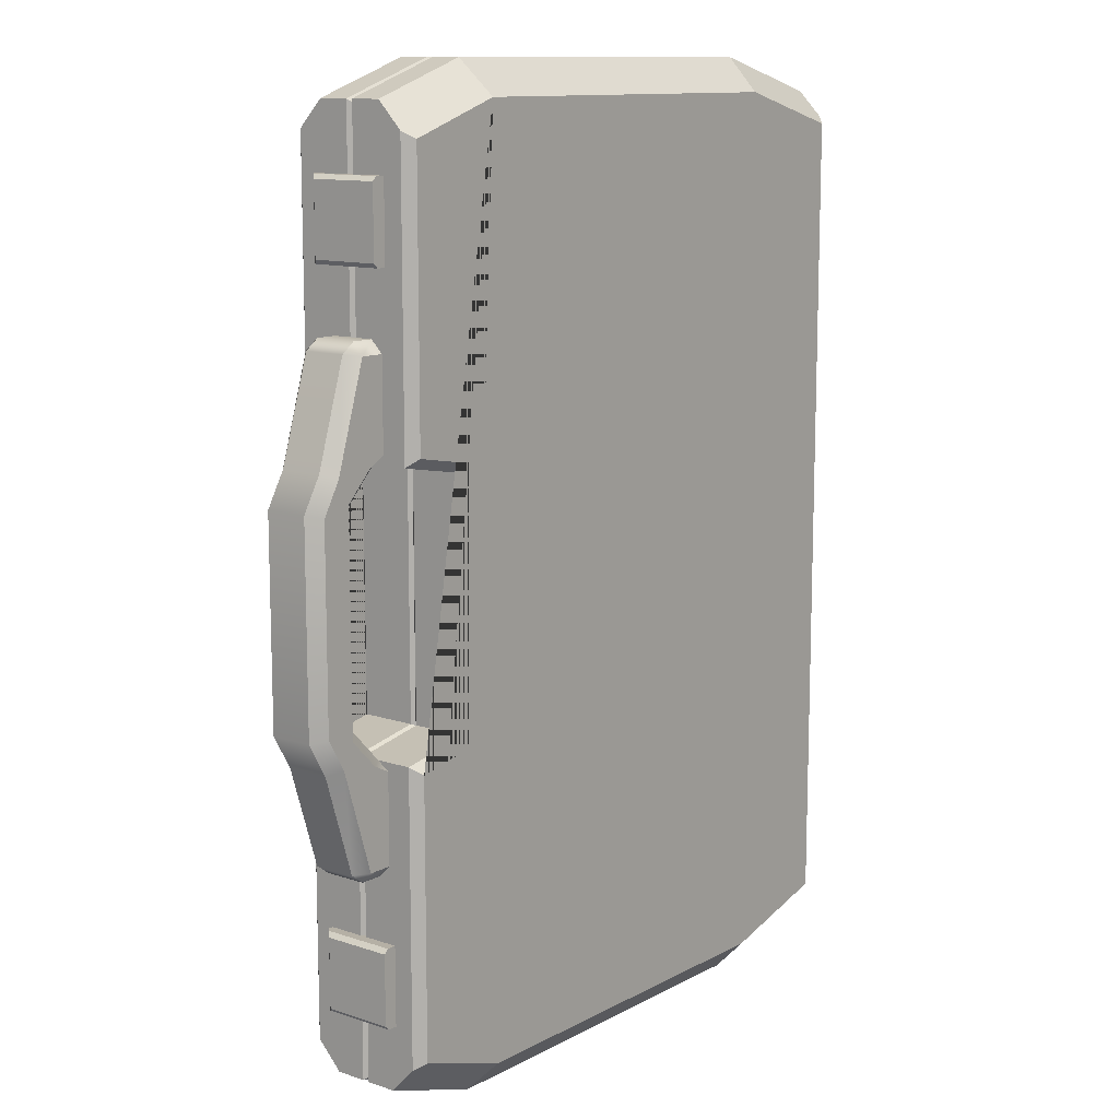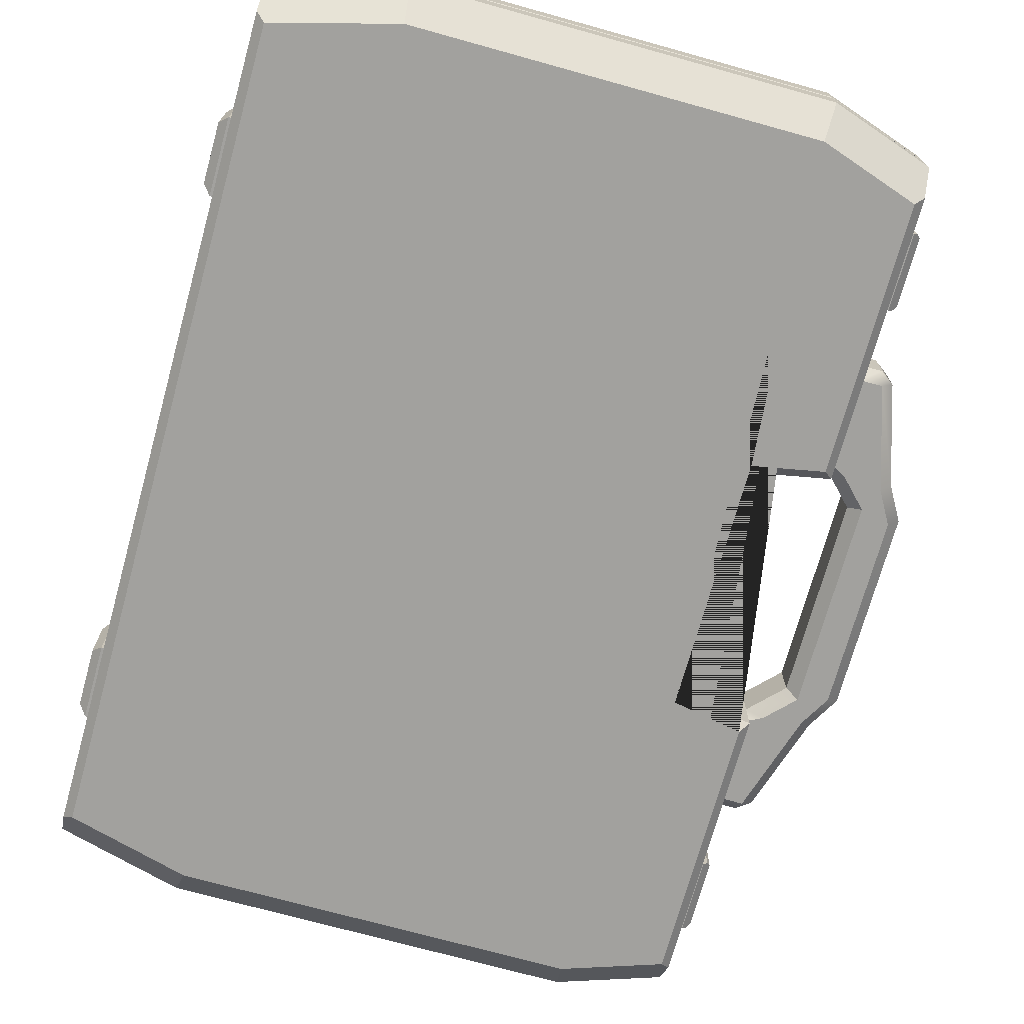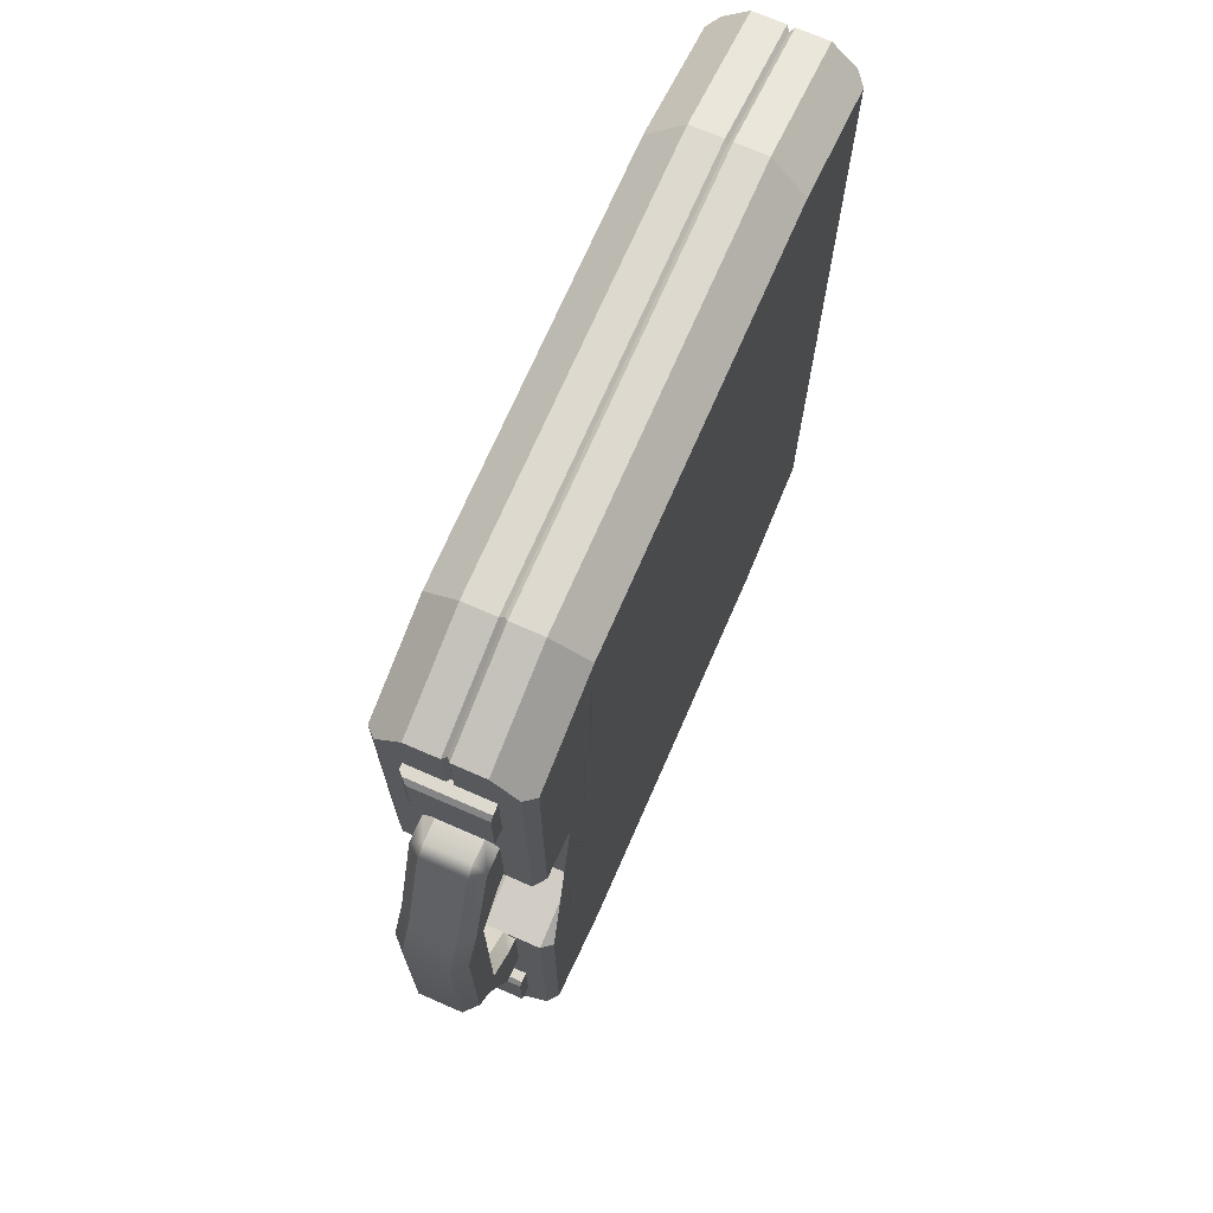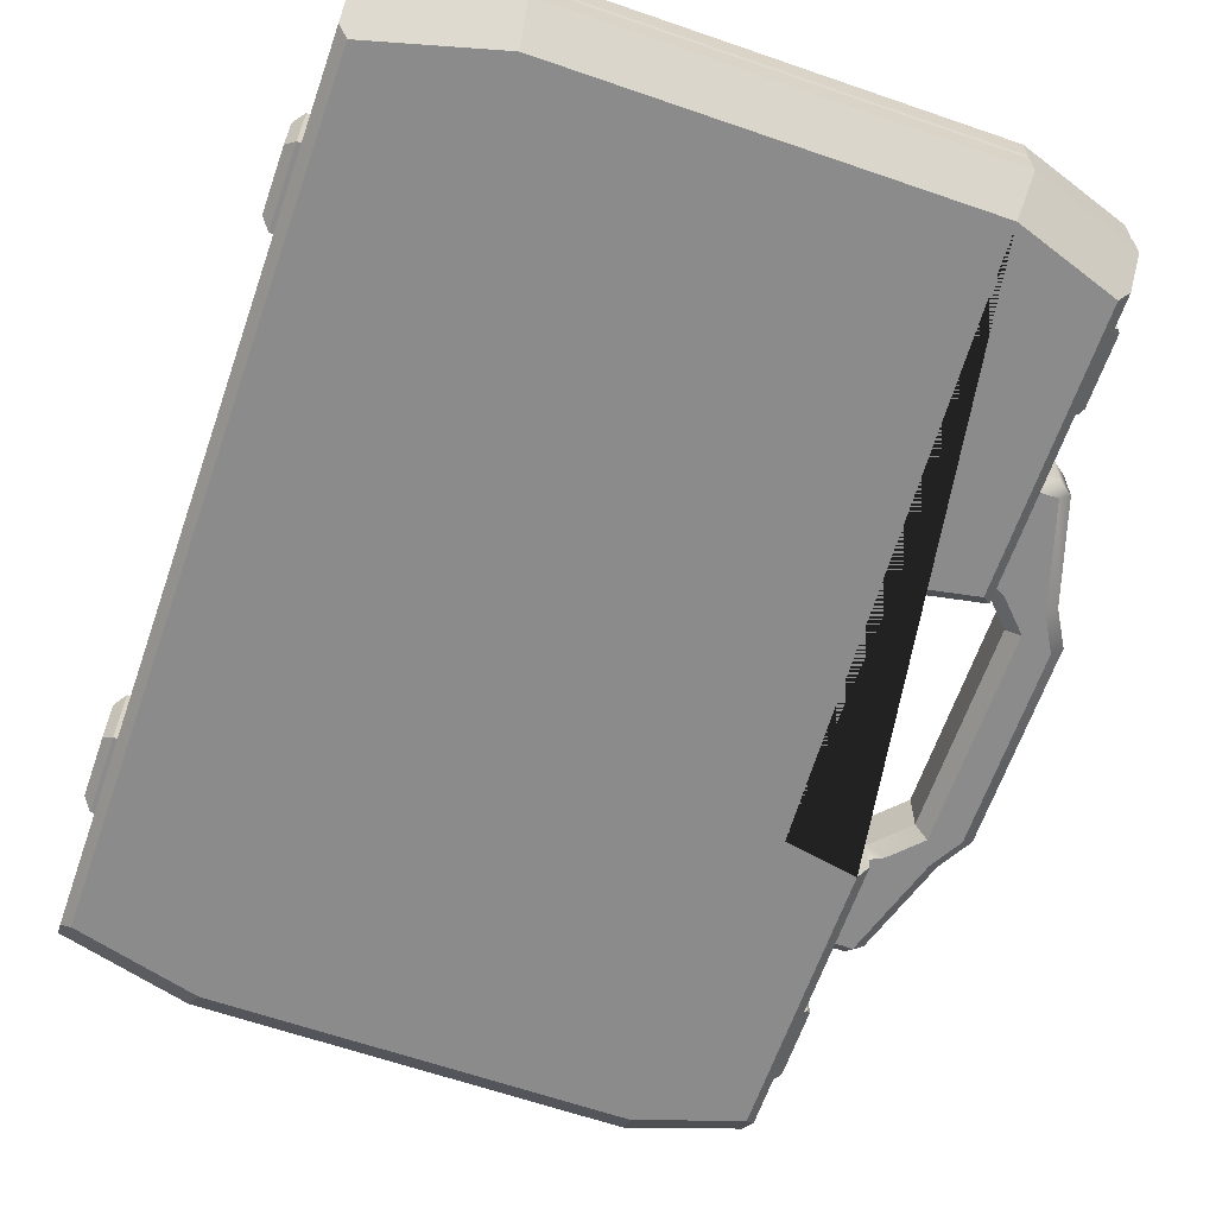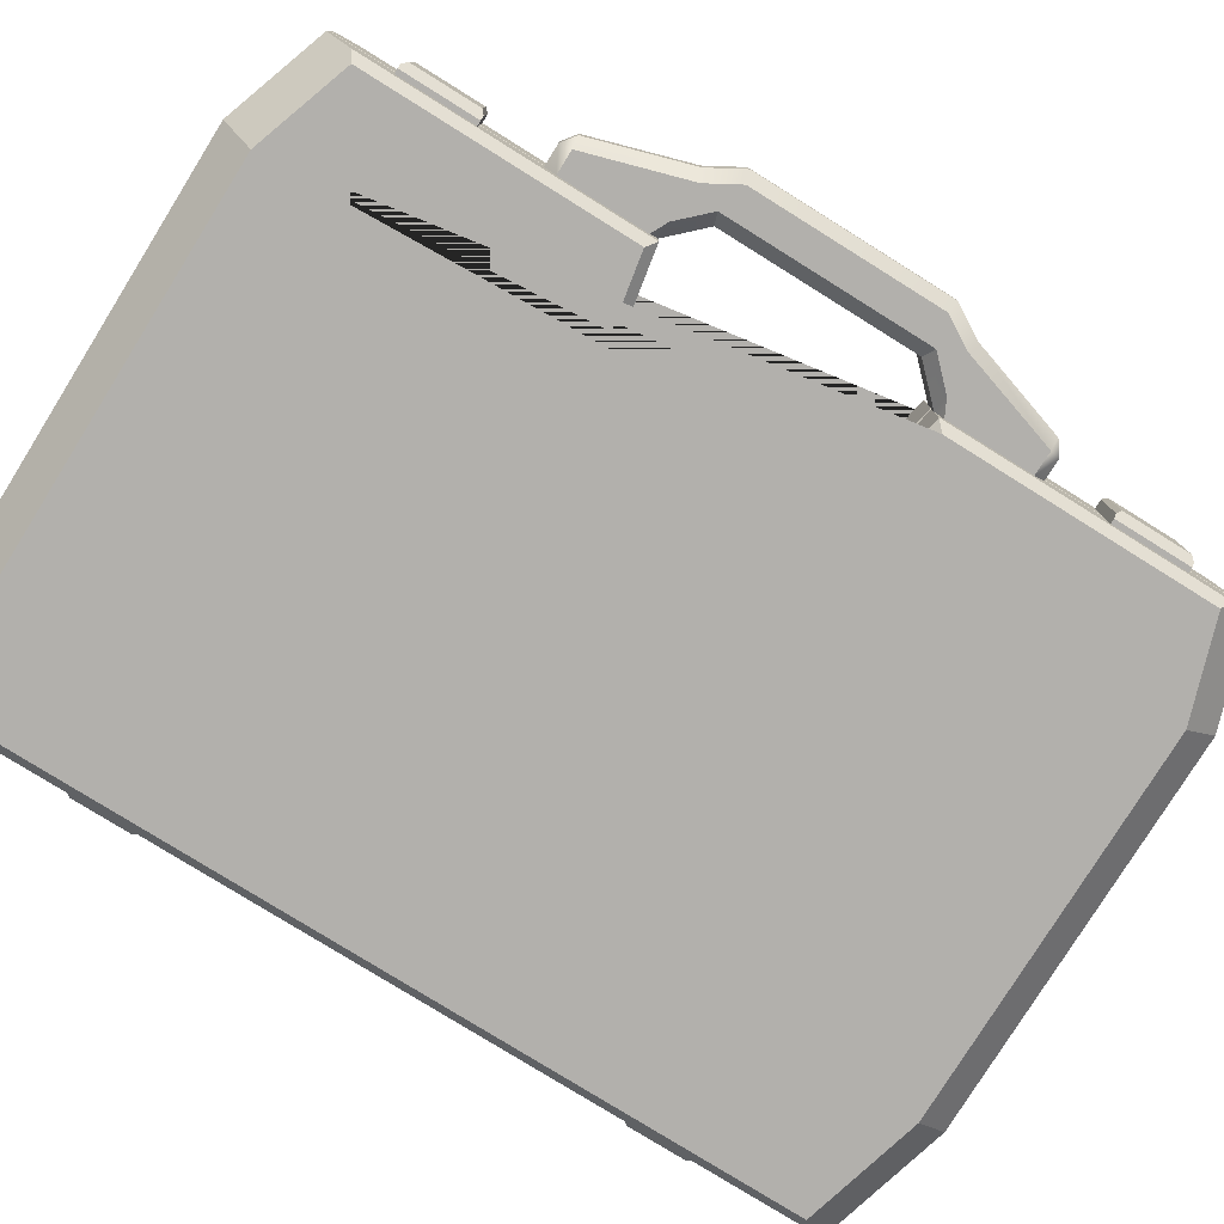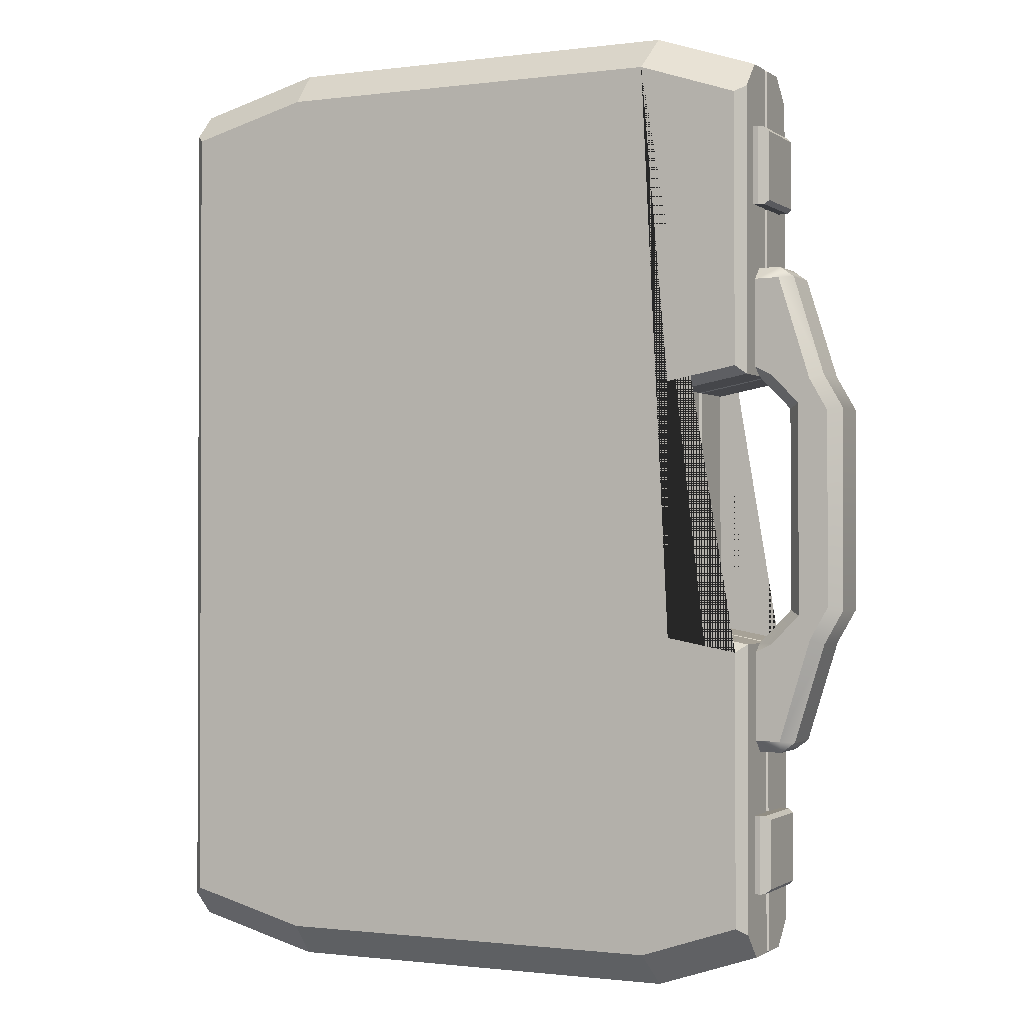
<metadata>
{"format":"obj","ext":"obj","renderer":"f3d","projection":"perspective","resolution":1024,"background":"white","views":[{"elev":11.7,"azim":128.7,"up":"+Z"},{"elev":-72.1,"azim":-15.5,"up":"+Y"},{"elev":71.8,"azim":113.6,"up":"+Z"},{"elev":-63.9,"azim":-19.2,"up":"+Y"},{"elev":-78.8,"azim":58.1,"up":"+Y"},{"elev":-1.0,"azim":25.6,"up":"+Z"}]}
</metadata>
<code>
g default
v 4.114 0.4195 -3.927
v 4.114 1.419 -3.927
v 4.114 1.419 -4.927
v 4.114 0.4195 -4.927
v 4.224 0.4195 -3.927
v 4.224 0.4195 -4.927
v 4.28 1.419 -4.927
v 4.335 1.419 -4.872
v 4.335 0.5299 -4.872
v 4.28 0.4747 -4.927
v 4.335 1.419 -3.982
v 4.28 1.419 -3.927
v 4.335 0.5299 -3.982
v 4.28 0.4747 -3.927
v 4.156 1.353 -2.972
v 4.156 1.197 -3.127
v 4.623 1.196 -2.996
v 4.444 1.195 -3.127
v 4.471 1.353 -2.975
v 4.156 0.6415 -3.127
v 4.156 0.4863 -2.972
v 4.624 0.6438 -2.995
v 4.471 0.4863 -2.975
v 4.444 0.6438 -3.127
v 4.879 0.4863 -1.661
v 5.022 0.6415 -1.724
v 4.73 1.353 -1.356
v 4.575 1.197 -1.293
v 5.115 1.353 -1.252
v 5.27 1.197 -1.293
v 4.73 0.4863 -1.356
v 4.575 0.6415 -1.293
v 5.27 0.6415 -1.293
v 5.115 0.4863 -1.252
v 4.879 1.353 -1.661
v 5.022 1.197 -1.724
v 4.156 1.197 -1.724
v 4.372 1.353 -1.724
v 4.156 1.353 -1.834
v 4.156 0.6415 -1.724
v 4.156 0.4863 -1.834
v 4.372 0.4863 -1.724
v -4.157 1.358 -5.745
v -2.436 1.796 -5.754
v -2.494 1.358 -6.192
v -4.157 0.4813 -5.745
v -2.436 0.04315 -5.754
v -2.494 0.4813 -6.192
v 2.755 0.04315 -5.754
v 2.827 0.4813 -6.192
v 2.755 1.796 -5.754
v 2.827 1.358 -6.192
v 4.157 1.358 -5.745
v 4.157 0.4813 -5.745
v 3.115 1.796 -1.654
v 3.239 1.672 -1.551
v 4.157 0.1669 -1.724
v 4.033 0.04315 -1.826
v 3.115 0.04315 -1.654
v 3.239 0.1669 -1.551
v 4.033 1.796 -1.826
v 4.157 1.672 -1.724
v 4.033 1.796 -5.325
v 4.157 1.672 -5.414
v -4.033 1.796 -5.325
v -4.157 1.672 -5.42
v -4.033 0.04315 -5.325
v -4.157 0.1669 -5.42
v 4.033 0.04315 -5.325
v 4.157 0.1669 -5.414
v 3.239 0.9633 -1.551
v 3.198 0.9195 -1.571
v 3.239 0.8757 -1.551
v 4.157 0.9633 -1.724
v 4.104 0.9195 -1.741
v 4.157 0.8757 -1.724
v 4.157 0.8757 -5.745
v 4.104 0.9195 -5.712
v 4.157 0.9633 -5.745
v 2.827 0.9633 -6.192
v 2.791 0.9195 -6.153
v 2.827 0.8757 -6.192
v -2.494 0.9633 -6.192
v -2.463 0.9195 -6.153
v -2.494 0.8757 -6.192
v -4.157 0.8757 -5.745
v -4.104 0.9195 -5.712
v -4.157 0.9633 -5.745
v 4.114 0.4195 3.927
v 4.114 1.419 3.927
v 4.114 1.419 4.927
v 4.114 0.4195 4.927
v 4.224 0.4195 3.927
v 4.224 0.4195 4.927
v 4.28 1.419 4.927
v 4.335 1.419 4.872
v 4.335 0.5299 4.872
v 4.28 0.4747 4.927
v 4.335 1.419 3.982
v 4.28 1.419 3.927
v 4.335 0.5299 3.982
v 4.28 0.4747 3.927
v 4.156 1.353 2.972
v 4.156 1.197 3.127
v 4.623 1.196 2.996
v 4.444 1.195 3.127
v 4.471 1.353 2.975
v 4.156 0.6415 3.127
v 4.156 0.4863 2.972
v 4.624 0.6438 2.995
v 4.471 0.4863 2.975
v 4.444 0.6438 3.127
v 4.879 0.4863 1.661
v 5.022 0.6415 1.724
v 4.73 1.353 1.356
v 4.575 1.197 1.293
v 5.115 1.353 1.252
v 5.27 1.197 1.293
v 4.73 0.4863 1.356
v 4.575 0.6415 1.293
v 5.27 0.6415 1.293
v 5.115 0.4863 1.252
v 4.879 1.353 1.661
v 5.022 1.197 1.724
v 4.156 1.197 1.724
v 4.372 1.353 1.724
v 4.156 1.353 1.834
v 4.156 0.6415 1.724
v 4.156 0.4863 1.834
v 4.372 0.4863 1.724
v -4.157 1.358 5.745
v -2.436 1.796 5.754
v -2.494 1.358 6.192
v -4.157 0.4813 5.745
v -2.436 0.04315 5.754
v -2.494 0.4813 6.192
v 2.755 0.04315 5.754
v 2.827 0.4813 6.192
v 2.755 1.796 5.754
v 2.827 1.358 6.192
v 4.157 1.358 5.745
v 4.157 0.4813 5.745
v 3.115 1.796 1.654
v 3.239 1.672 1.551
v 4.157 0.1669 1.724
v 4.033 0.04315 1.826
v 3.115 0.04315 1.654
v 3.239 0.1669 1.551
v 4.033 1.796 1.826
v 4.157 1.672 1.724
v 4.033 1.796 5.325
v 4.157 1.672 5.414
v -4.033 1.796 5.325
v -4.157 1.672 5.42
v -4.033 0.04315 5.325
v -4.157 0.1669 5.42
v 4.033 0.04315 5.325
v 4.157 0.1669 5.414
v 3.239 0.9633 1.551
v 3.198 0.9195 1.571
v 3.239 0.8757 1.551
v 4.157 0.9633 1.724
v 4.104 0.9195 1.741
v 4.157 0.8757 1.724
v 4.157 0.8757 5.745
v 4.104 0.9195 5.712
v 4.157 0.9633 5.745
v 2.827 0.9633 6.192
v 2.791 0.9195 6.153
v 2.827 0.8757 6.192
v -2.494 0.9633 6.192
v -2.463 0.9195 6.153
v -2.494 0.8757 6.192
v -4.157 0.8757 5.745
v -4.104 0.9195 5.712
v -4.157 0.9633 5.745
v -4.097 0.4548 4.065
v -4.097 1.455 4.065
v -4.097 1.455 3.065
v -4.097 0.4548 3.065
v -4.21 0.4548 4.065
v -4.322 0.5673 3.952
v -4.322 1.342 3.952
v -4.21 1.455 4.065
v -4.322 1.342 3.177
v -4.21 1.455 3.065
v -4.322 0.5673 3.177
v -4.21 0.4548 3.065
v -4.097 0.4548 -4.065
v -4.097 1.455 -4.065
v -4.097 1.455 -3.065
v -4.097 0.4548 -3.065
v -4.21 0.4548 -4.065
v -4.322 0.5673 -3.952
v -4.322 1.342 -3.952
v -4.21 1.455 -4.065
v -4.322 1.342 -3.177
v -4.21 1.455 -3.065
v -4.322 0.5673 -3.177
v -4.21 0.4548 -3.065
g RepairBox
f 1 5 14 12 2
f 2 12 11 8 7 3
f 3 7 10 6 4
f 4 6 5 1
f 11 13 9 8
f 13 14 5 6 10 9
f 7 8 9 10
f 11 12 14 13
f 16 15 19 18
f 17 19 35 36
f 21 20 24 23
f 23 22 26 25
f 25 26 33 34
f 27 28 116 115
f 28 27 38 37
f 30 29 117 118
f 29 30 36 35
f 32 31 119 120
f 31 32 40 42
f 34 33 121 122
f 29 27 115 117
f 20 16 18 24
f 31 34 122 119
f 33 30 118 121
f 28 32 120 116
f 31 42 25 34
f 36 30 33 26
f 27 29 35 38
f 28 37 40 32
f 21 23 25 42 41
f 22 17 36 26
f 39 38 35 19 15
f 17 18 19
f 22 23 24
f 37 38 39
f 40 41 42
f 43 66 65 44 45
f 45 44 51 52
f 47 48 50 49
f 49 50 54 70 69
f 52 51 63 64 53
f 67 68 46 48 47
f 56 55 143 144
f 55 56 62 61
f 156 68 67 155
f 57 58 69 70
f 58 57 60 59
f 59 60 148 147
f 61 62 64 63
f 139 151 149 143 55 61 63 51 44 65 153 132
f 72 71 159 160
f 73 72 160 161
f 79 78 81 80
f 78 77 82 81
f 88 87 175 176
f 87 86 174 175
f 80 83 45 52
f 43 45 83 88
f 79 80 52 53
f 50 82 77 54
f 48 85 82 50
f 86 85 48 46
f 56 71 74 62
f 154 66 43 88 176 131
f 62 74 79 53 64
f 71 56 144 159
f 60 73 161 148
f 76 73 60 57
f 77 76 57 70 54
f 86 46 68 156 134 174
f 71 72 75 74
f 72 73 76 75
f 74 75 78 79
f 75 76 77 78
f 80 81 84 83
f 81 82 85 84
f 83 84 87 88
f 84 85 86 87
f 89 90 100 102 93
f 90 91 95 96 99 100
f 91 92 94 98 95
f 92 89 93 94
f 99 96 97 101
f 101 97 98 94 93 102
f 95 98 97 96
f 99 101 102 100
f 104 106 107 103
f 105 124 123 107
f 109 111 112 108
f 112 110 105 106
f 111 113 114 110
f 113 122 121 114
f 116 125 126 115
f 117 123 124 118
f 119 130 128 120
f 119 122 113 130
f 115 126 123 117
f 109 129 130 113 111
f 124 114 121 118
f 105 110 114 124
f 104 108 112 106
f 116 120 128 125
f 127 103 107 123 126
f 105 107 106
f 110 112 111
f 125 127 126
f 128 130 129
f 131 133 132 153 154
f 133 140 139 132
f 135 137 138 136
f 137 157 158 142 138
f 140 141 152 151 139
f 155 135 136 134 156
f 143 149 150 144
f 145 158 157 146
f 146 147 148 145
f 149 151 152 150
f 154 153 65 66
f 137 135 155 67 47 49 69 58 59 147 146 157
f 167 168 169 166
f 166 169 170 165
f 168 140 133 171
f 131 176 171 133
f 167 141 140 168
f 138 142 165 170
f 136 138 170 173
f 174 134 136 173
f 144 150 162 159
f 150 152 141 167 162
f 164 145 148 161
f 165 142 158 145 164
f 159 162 163 160
f 160 163 164 161
f 162 167 166 163
f 163 166 165 164
f 168 171 172 169
f 169 172 173 170
f 171 176 175 172
f 172 175 174 173
f 181 182 187 188
f 182 181 184 183
f 183 184 186 185
f 185 186 188 187
f 181 177 178 184
f 184 178 179 186
f 186 179 180 188
f 188 180 177 181
f 187 182 183 185
f 193 200 199 194
f 194 195 196 193
f 195 197 198 196
f 197 199 200 198
f 193 196 190 189
f 196 198 191 190
f 198 200 192 191
f 200 193 189 192
f 199 197 195 194
f 18 17 22 24

</code>
